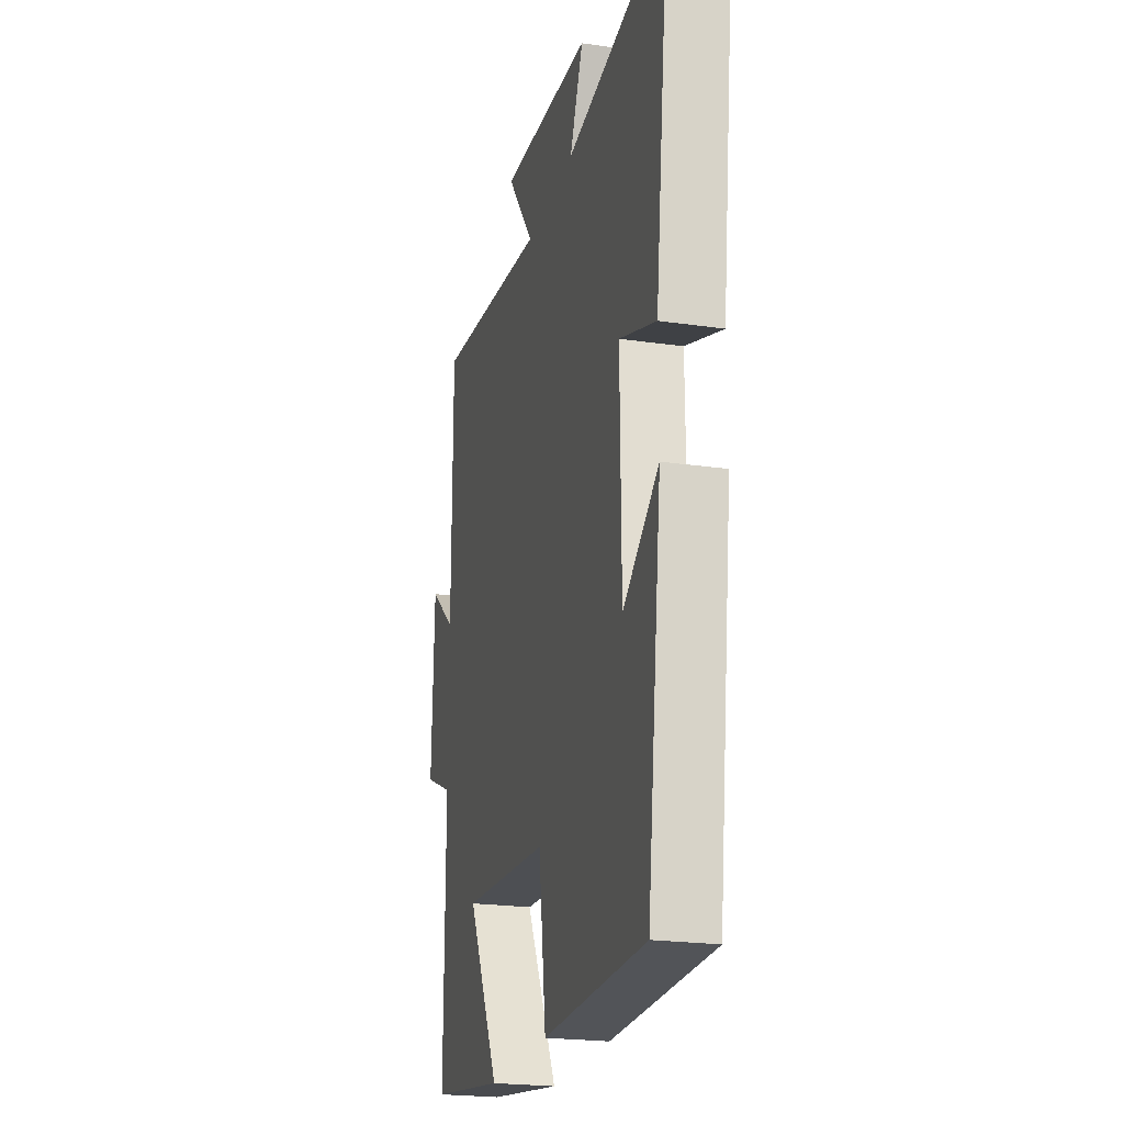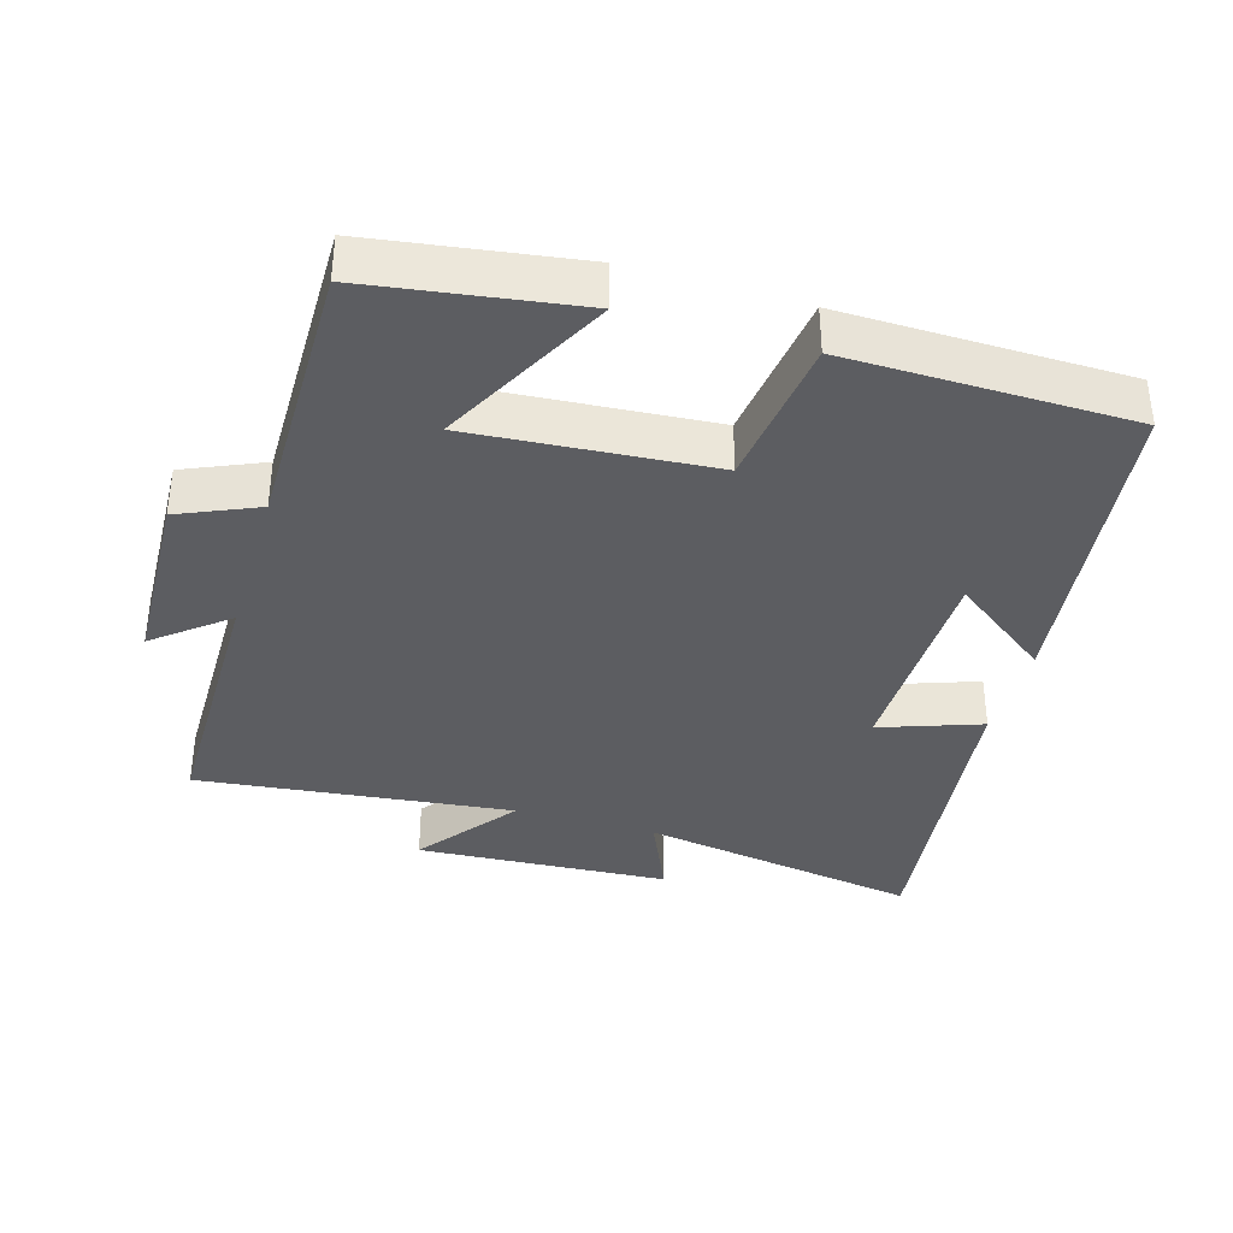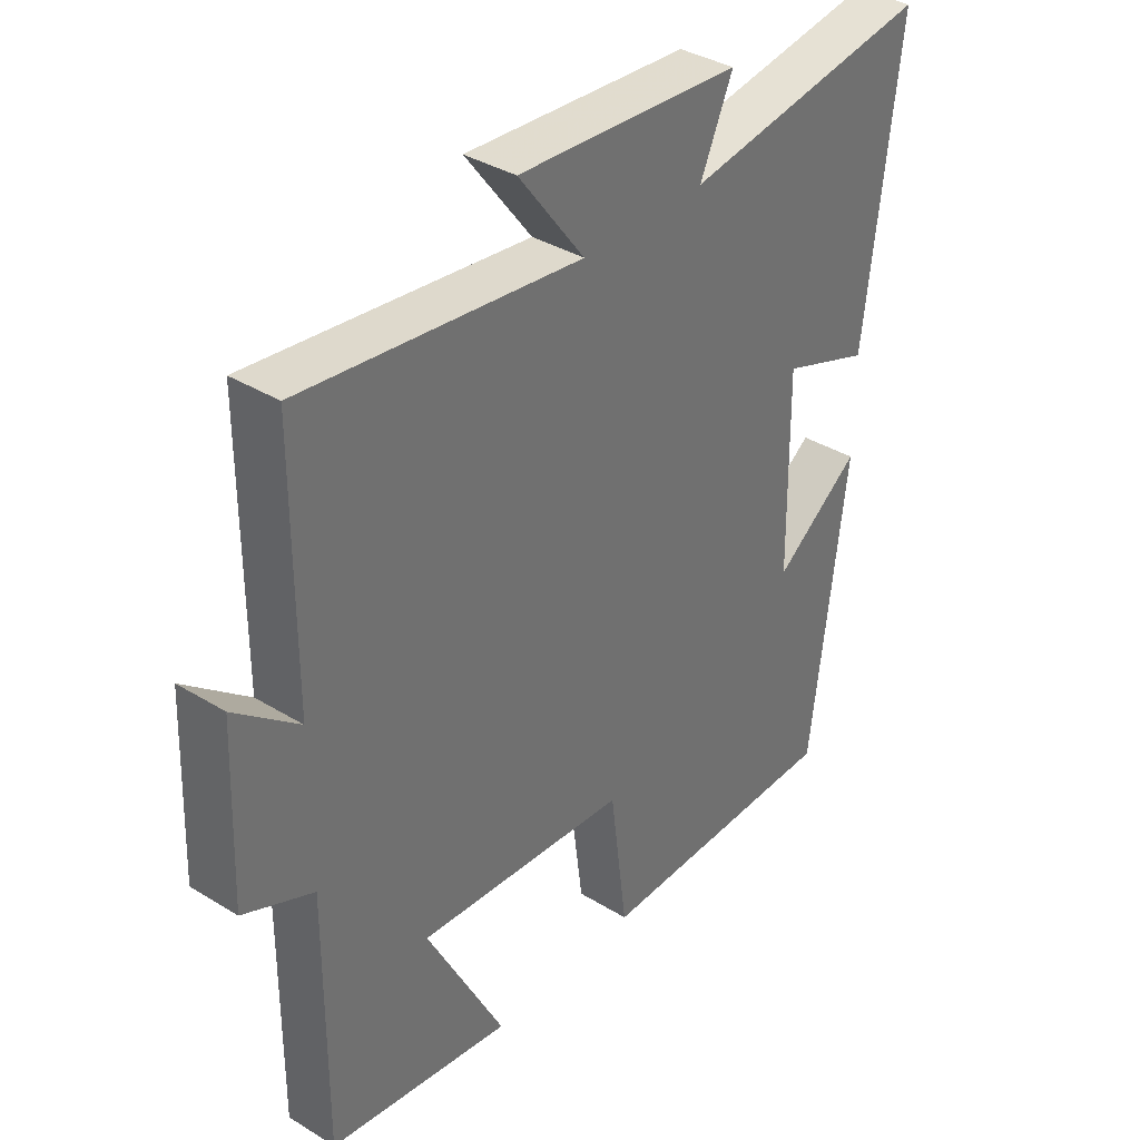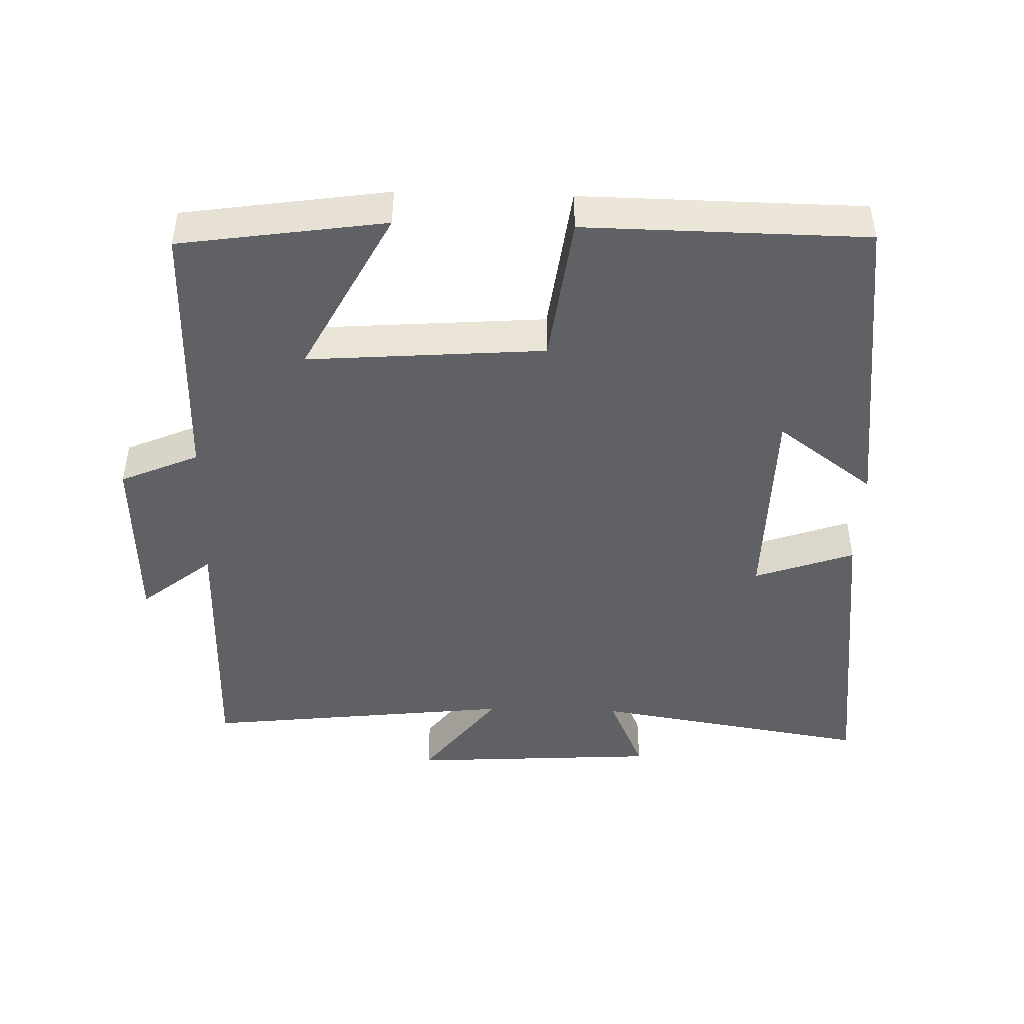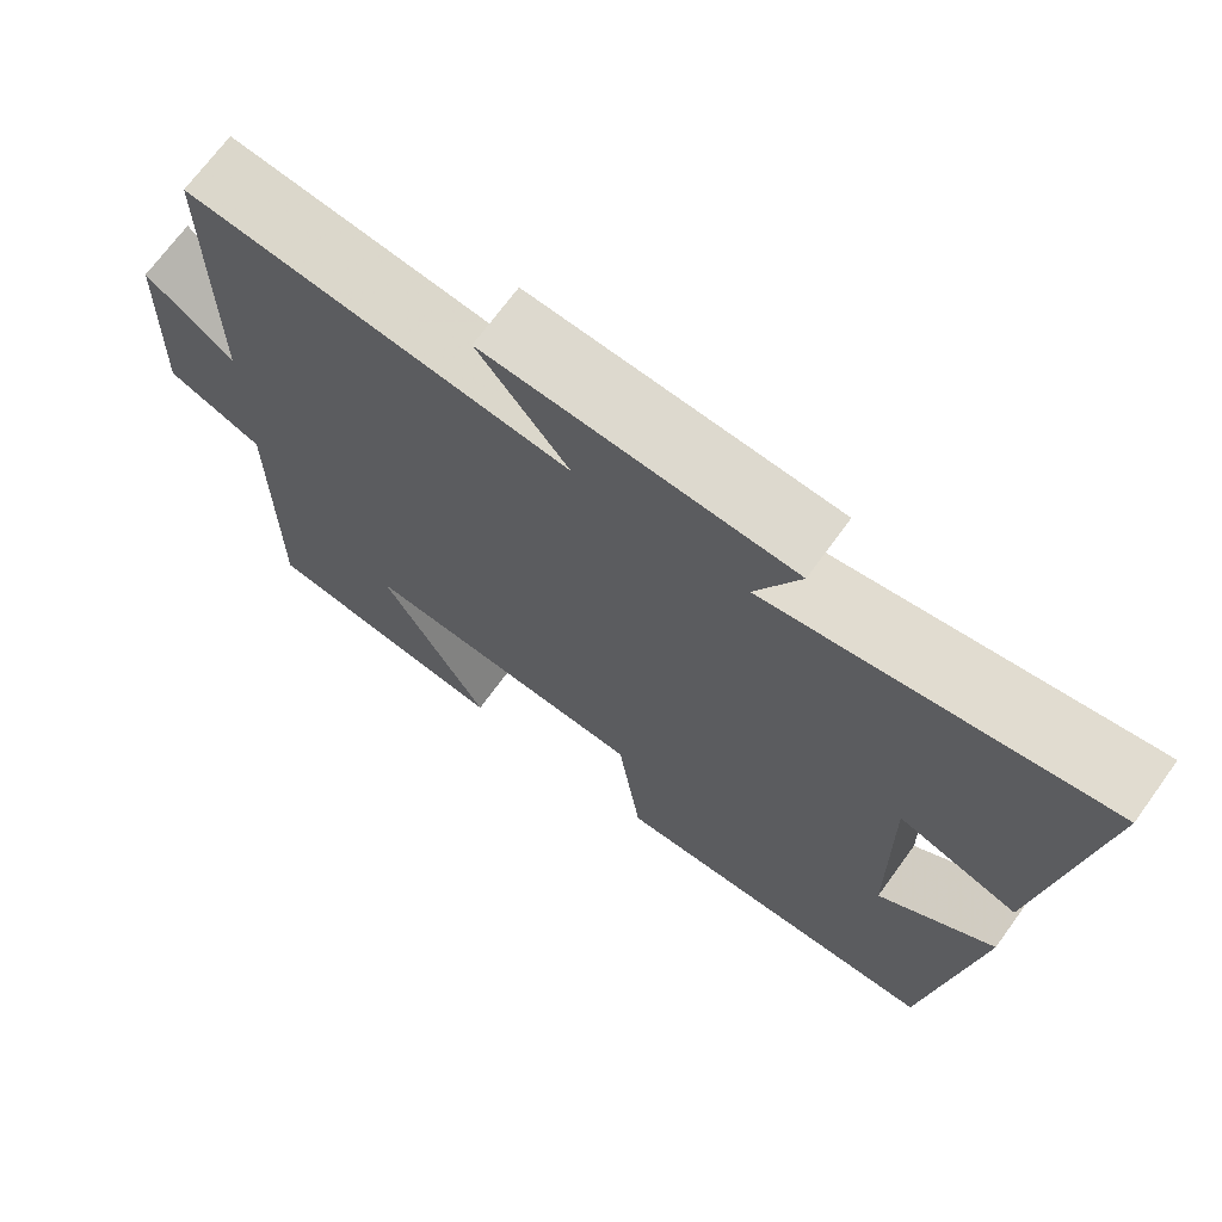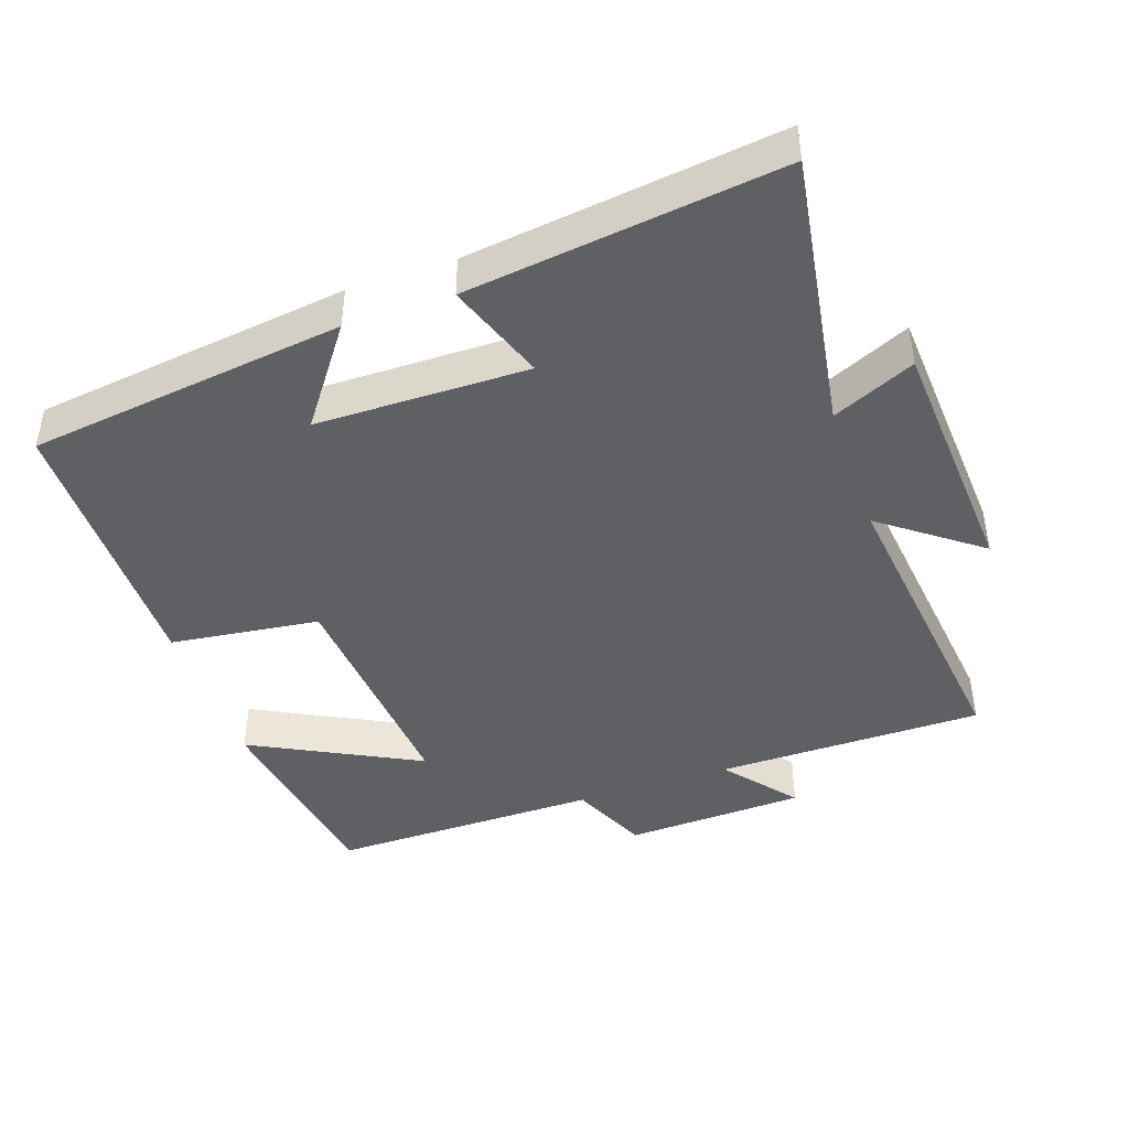
<metadata>
{"format":"obj","ext":"obj","renderer":"f3d","projection":"perspective","resolution":1024,"background":"white","views":[{"elev":-22.2,"azim":-104.0,"up":"+Z"},{"elev":-37.0,"azim":163.5,"up":"+Y"},{"elev":36.4,"azim":128.7,"up":"+Z"},{"elev":-45.4,"azim":178.3,"up":"+Y"},{"elev":70.3,"azim":-144.0,"up":"+Z"},{"elev":-43.7,"azim":-70.8,"up":"+Y"}]}
</metadata>
<code>
v 0.502 0.07 -0.456
v 0.206 0.07 -0.5
v 0.332 0.07 -0.258
v -0.01 0.07 -0.284
v -0.038 0.07 -0.5
v -0.443 0.07 -0.495
v -0.5 0.07 -0.038
v -0.36 0.07 -0.141
v -0.356 0.07 0.165
v -0.5 0.07 0.114
v -0.555 0.07 0.565
v -0.153 0.07 0.5
v -0.206 0.07 0.619
v 0.156 0.07 0.641
v 0.049 0.07 0.5
v 0.499 0.07 0.551
v 0.5 0.07 0.164
v 0.603 0.07 0.247
v 0.613 0.07 -0.015
v 0.5 0.07 -0.064
v 0.502 0 -0.456
v 0.206 0 -0.5
v 0.332 0 -0.258
v -0.01 0 -0.284
v -0.038 0 -0.5
v -0.443 0 -0.495
v -0.5 0 -0.038
v -0.36 0 -0.141
v -0.356 0 0.165
v -0.5 0 0.114
v -0.555 0 0.565
v -0.153 0 0.5
v -0.206 0 0.619
v 0.156 0 0.641
v 0.049 0 0.5
v 0.499 0 0.551
v 0.5 0 0.164
v 0.603 0 0.247
v 0.613 0 -0.015
v 0.5 0 -0.064
f 17 18 19 20
f 15 16 17 20
f 15 20 1
f 12 13 14 15
f 12 15 1
f 9 10 11 12
f 8 9 12
f 5 6 7 8
f 4 5 8 12
f 3 4 12
f 1 2 3
f 1 3 12
f 40 39 38 37
f 40 37 36 35
f 21 40 35
f 35 34 33 32
f 21 35 32
f 32 31 30 29
f 32 29 28
f 28 27 26 25
f 32 28 25 24
f 32 24 23
f 23 22 21
f 32 23 21
f 1 21 22 2
f 2 22 23 3
f 3 23 24 4
f 4 24 25 5
f 5 25 26 6
f 6 26 27 7
f 7 27 28 8
f 8 28 29 9
f 9 29 30 10
f 10 30 31 11
f 11 31 32 12
f 12 32 33 13
f 13 33 34 14
f 14 34 35 15
f 15 35 36 16
f 16 36 37 17
f 17 37 38 18
f 18 38 39 19
f 19 39 40 20
f 20 40 21 1

</code>
